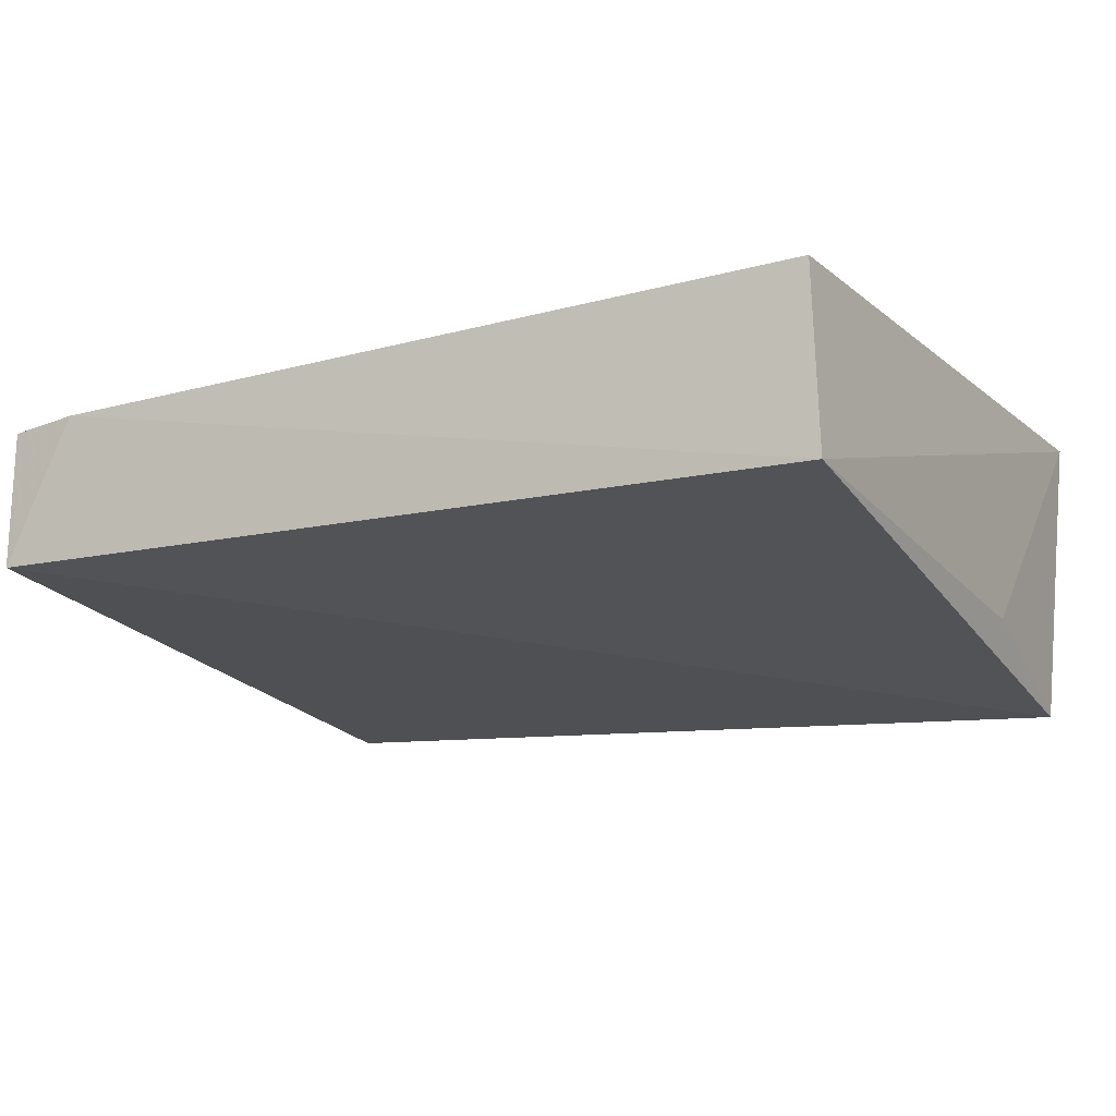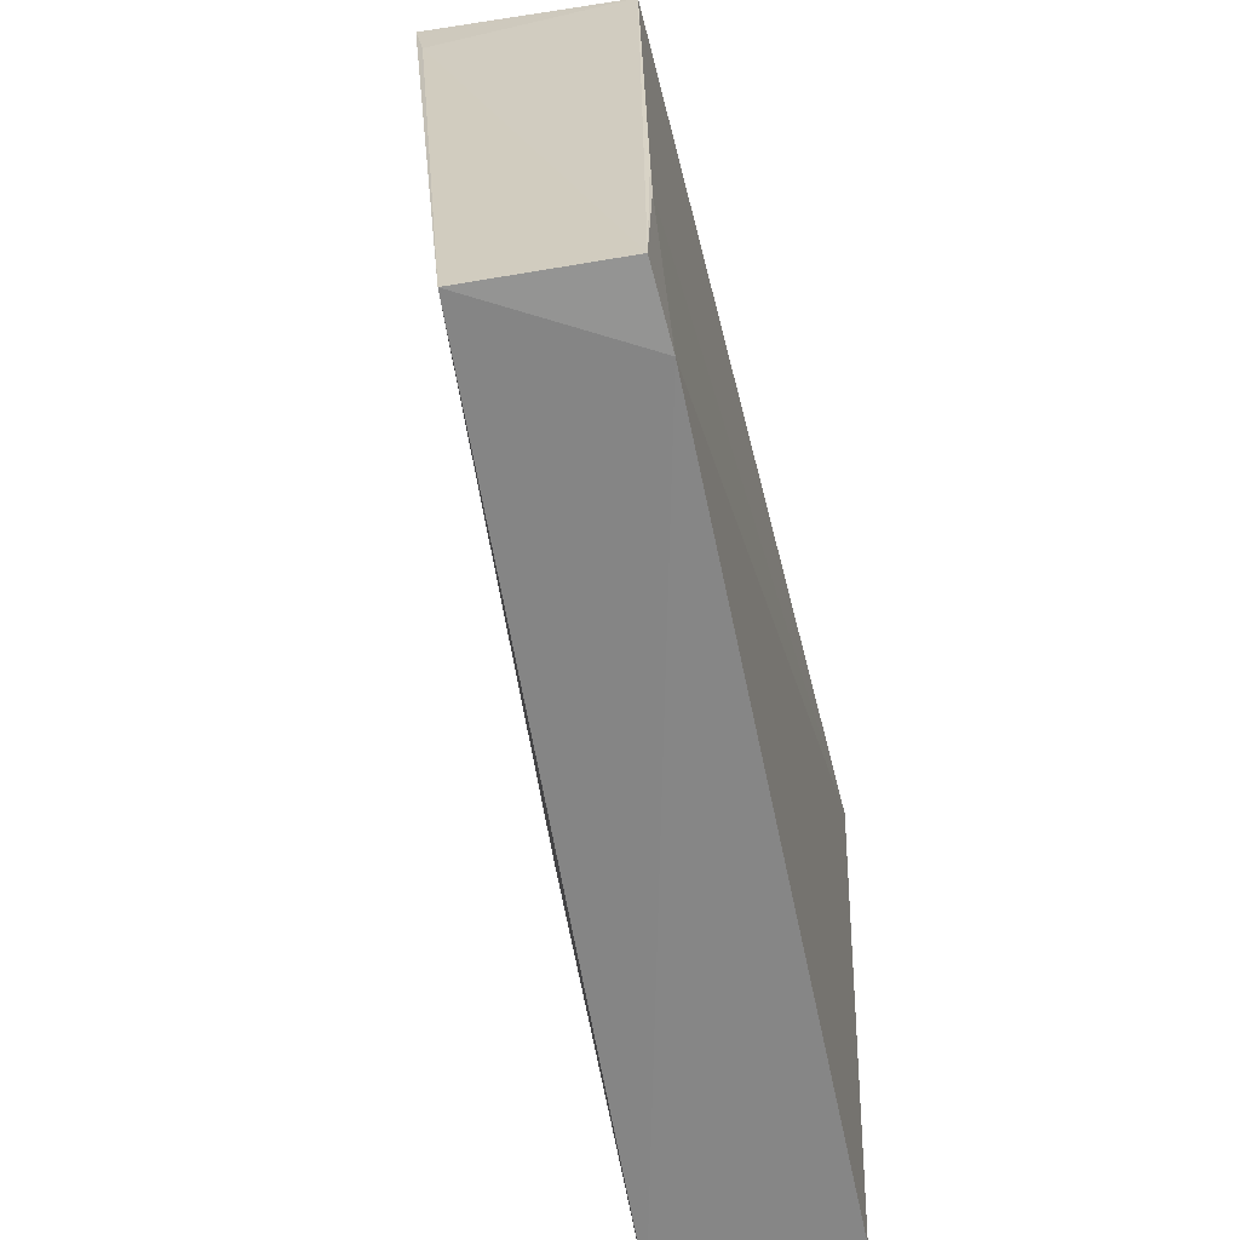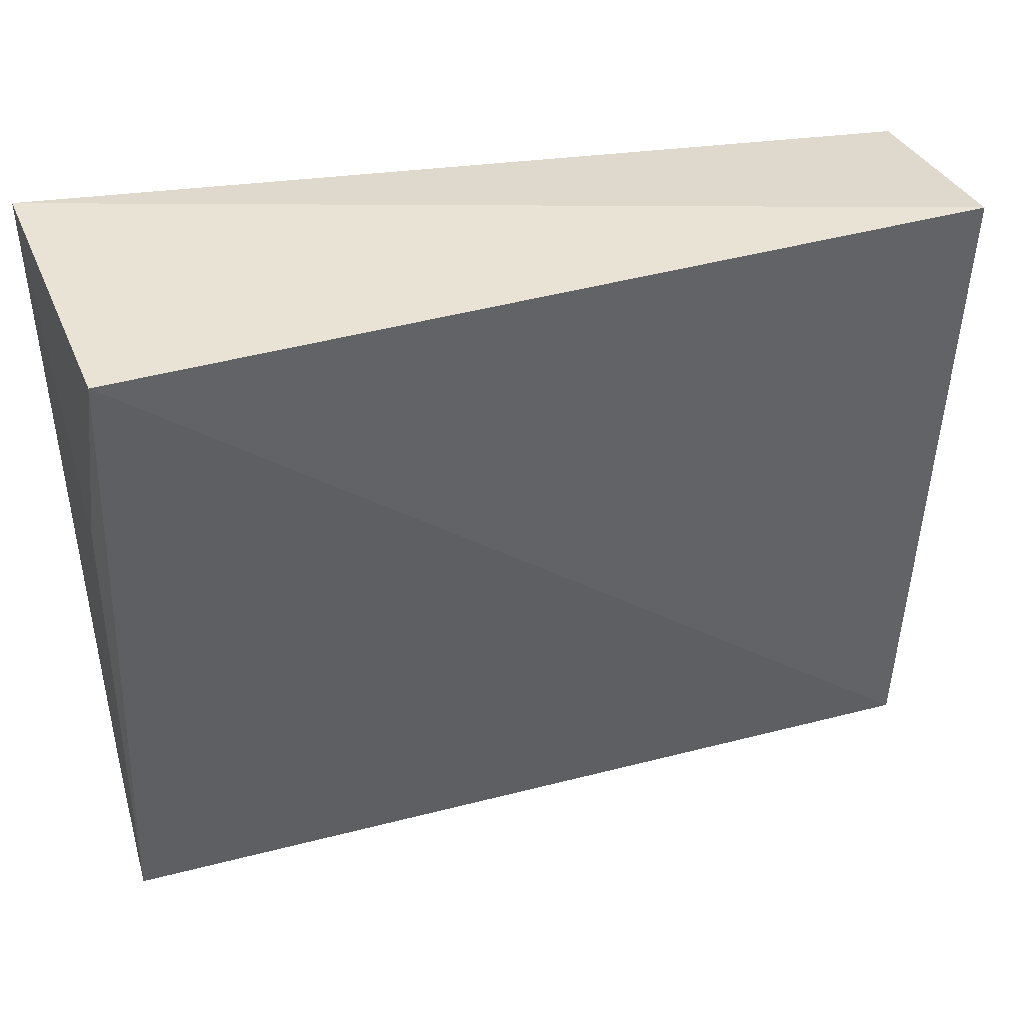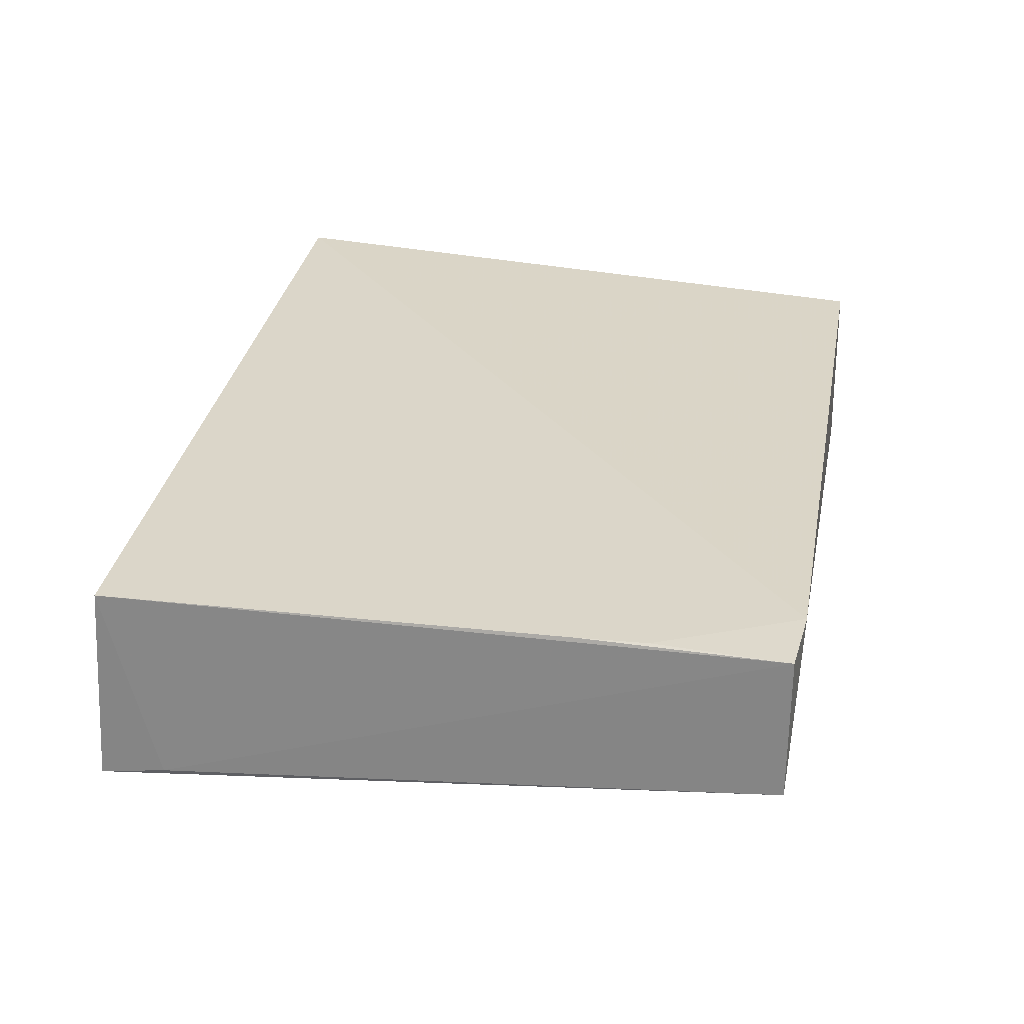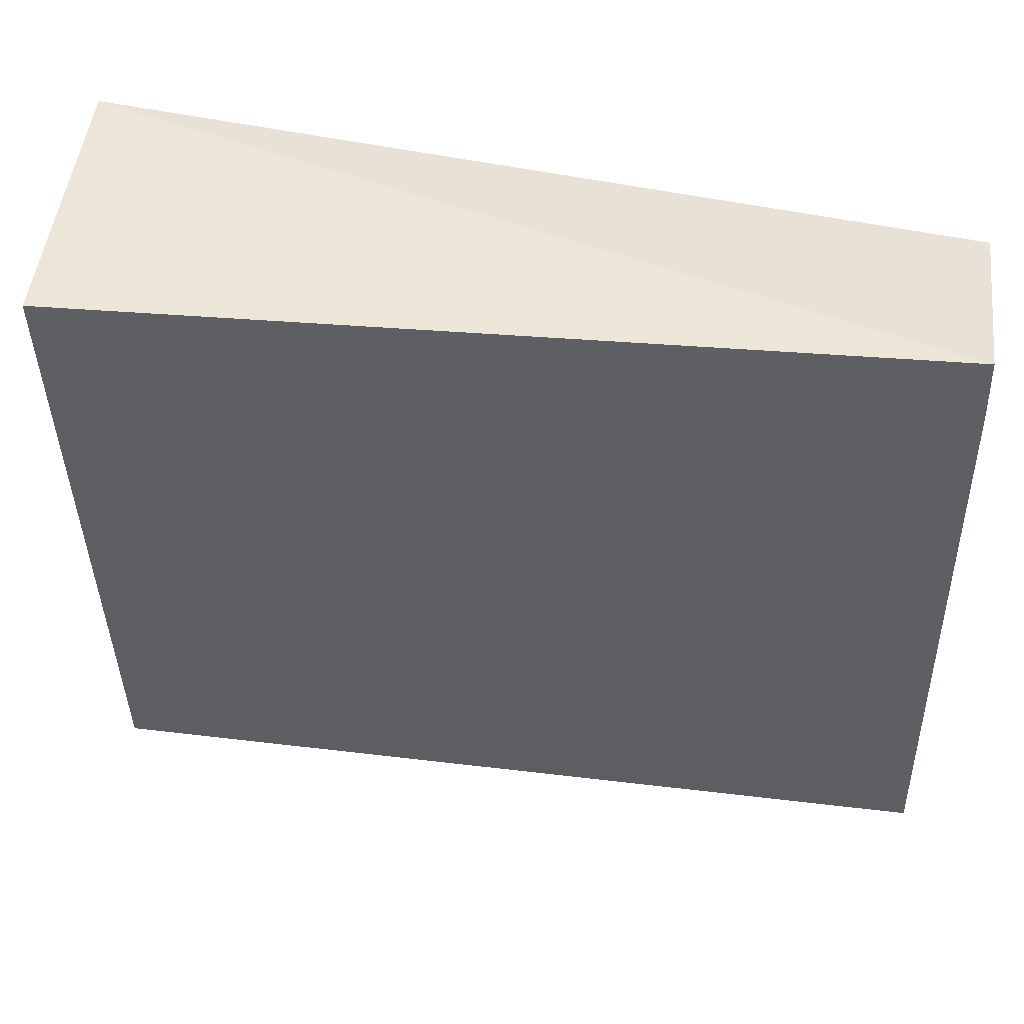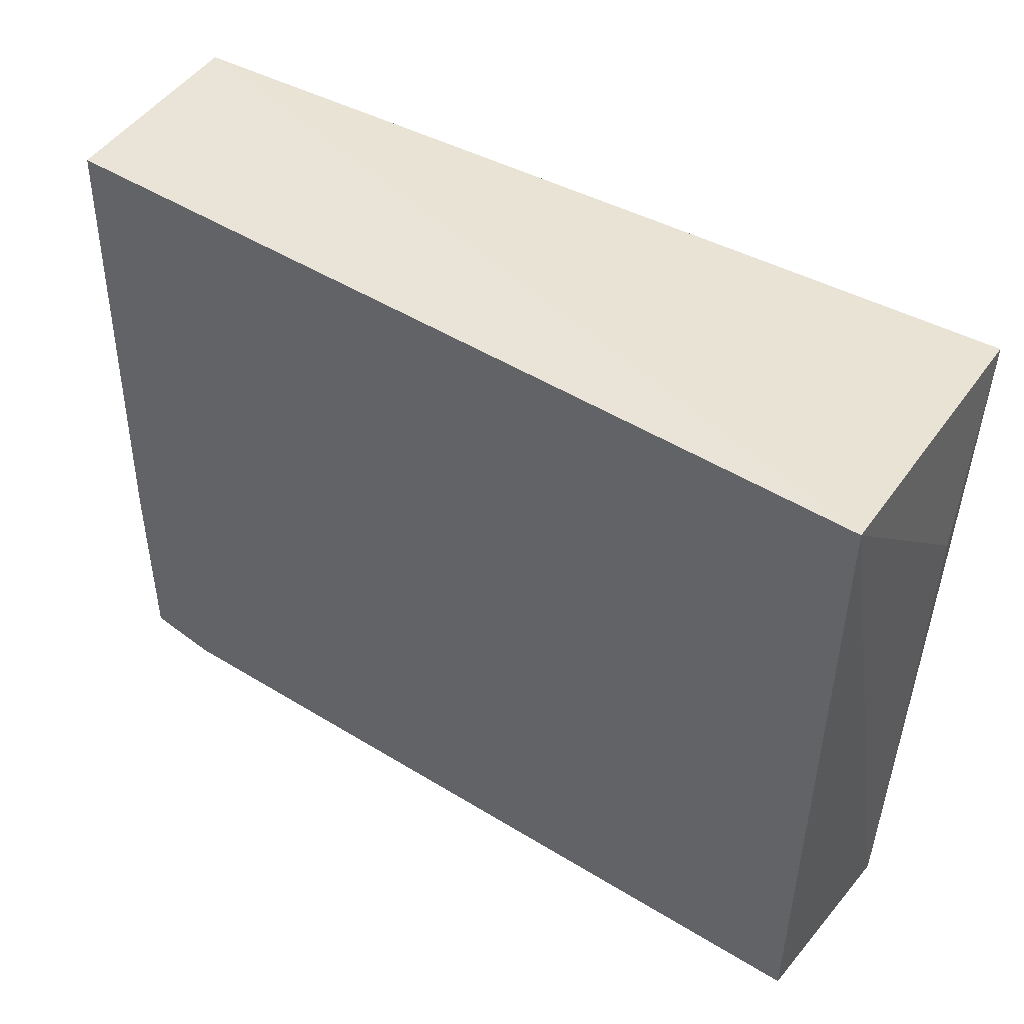
<metadata>
{"format":"obj","ext":"obj","renderer":"f3d","projection":"perspective","resolution":1024,"background":"white","views":[{"elev":-16.0,"azim":27.9,"up":"+Z"},{"elev":-62.5,"azim":-79.1,"up":"+Y"},{"elev":35.3,"azim":162.3,"up":"+Y"},{"elev":27.2,"azim":-78.9,"up":"+Z"},{"elev":42.0,"azim":-170.2,"up":"+Y"},{"elev":44.7,"azim":35.0,"up":"+Y"}]}
</metadata>
<code>
v 0.002054 0.02299 0.01249
v 0.001256 0.001652 0.01158
v 0.001385 0.0221 0.003129
v -0.02538 0.02234 0.004756
v -0.02525 0.001594 0.01099
v 0.001443 0.001607 0.005959
v -0.02299 0.001405 0.01115
v -0.02523 0.02203 0.01092
v 0.001662 0.01618 0.005056
v -0.02532 0.001618 0.006645
v -0.02543 0.02031 0.005091
v -0.02514 0.005645 0.01112
v -0.02521 0.007751 0.0111
f 1 3 4
f 6 1 2
f 7 2 1
f 7 6 2
f 8 1 4
f 9 6 3
f 9 3 1
f 9 1 6
f 10 4 3
f 10 3 6
f 10 7 5
f 10 6 7
f 11 8 4
f 11 5 8
f 11 10 5
f 11 4 10
f 12 7 1
f 12 5 7
f 13 12 1
f 13 1 8
f 13 8 5
f 13 5 12

</code>
